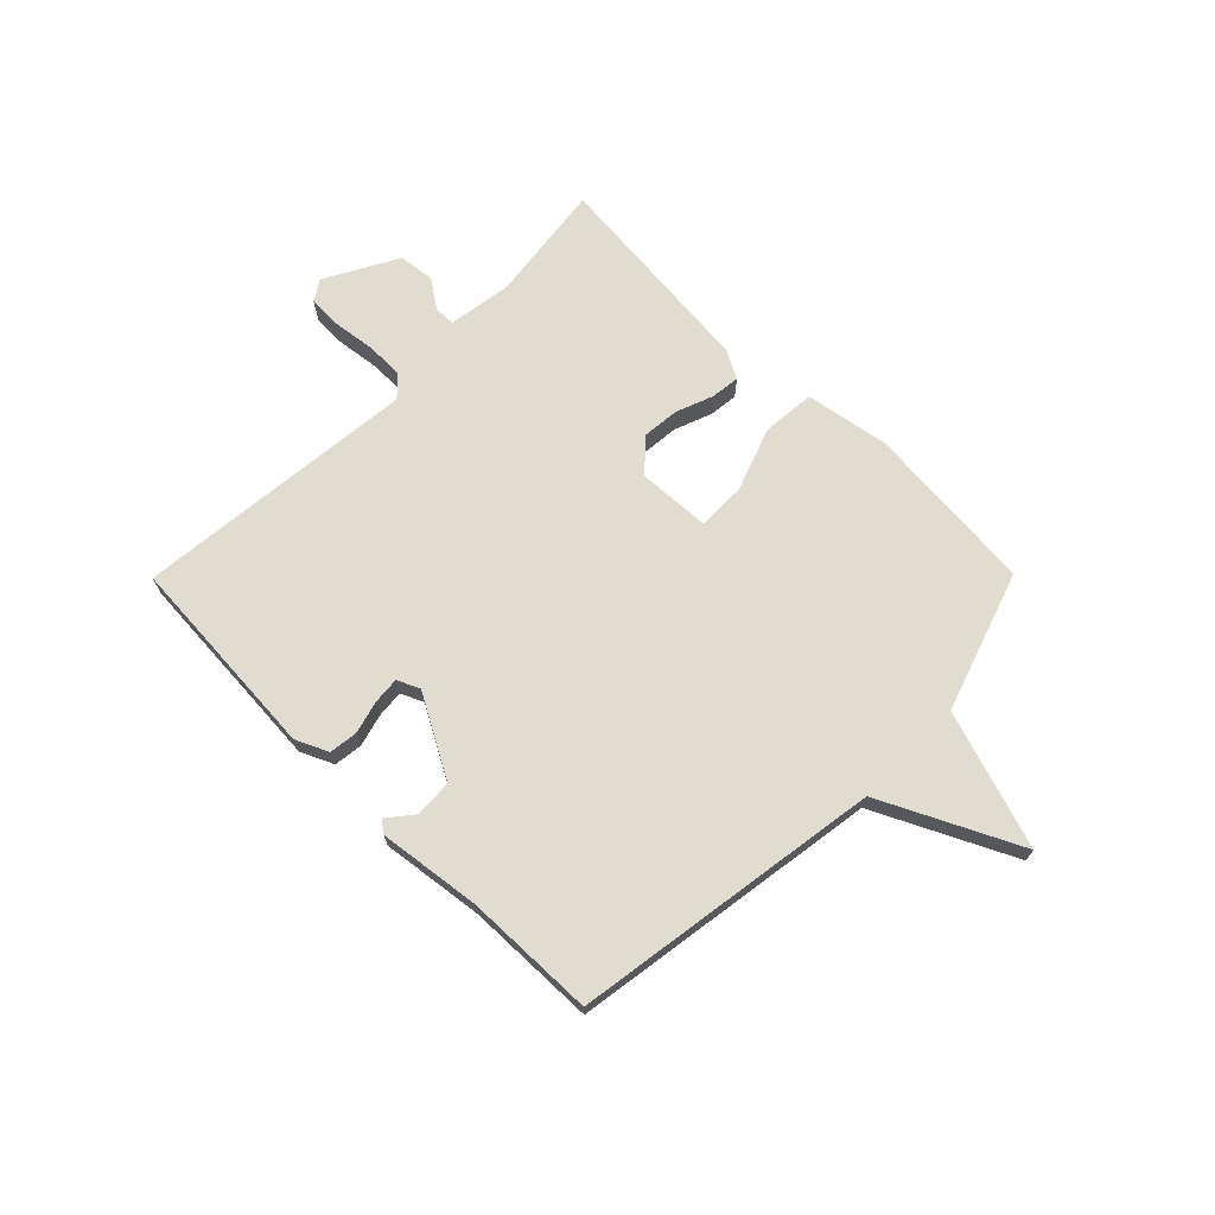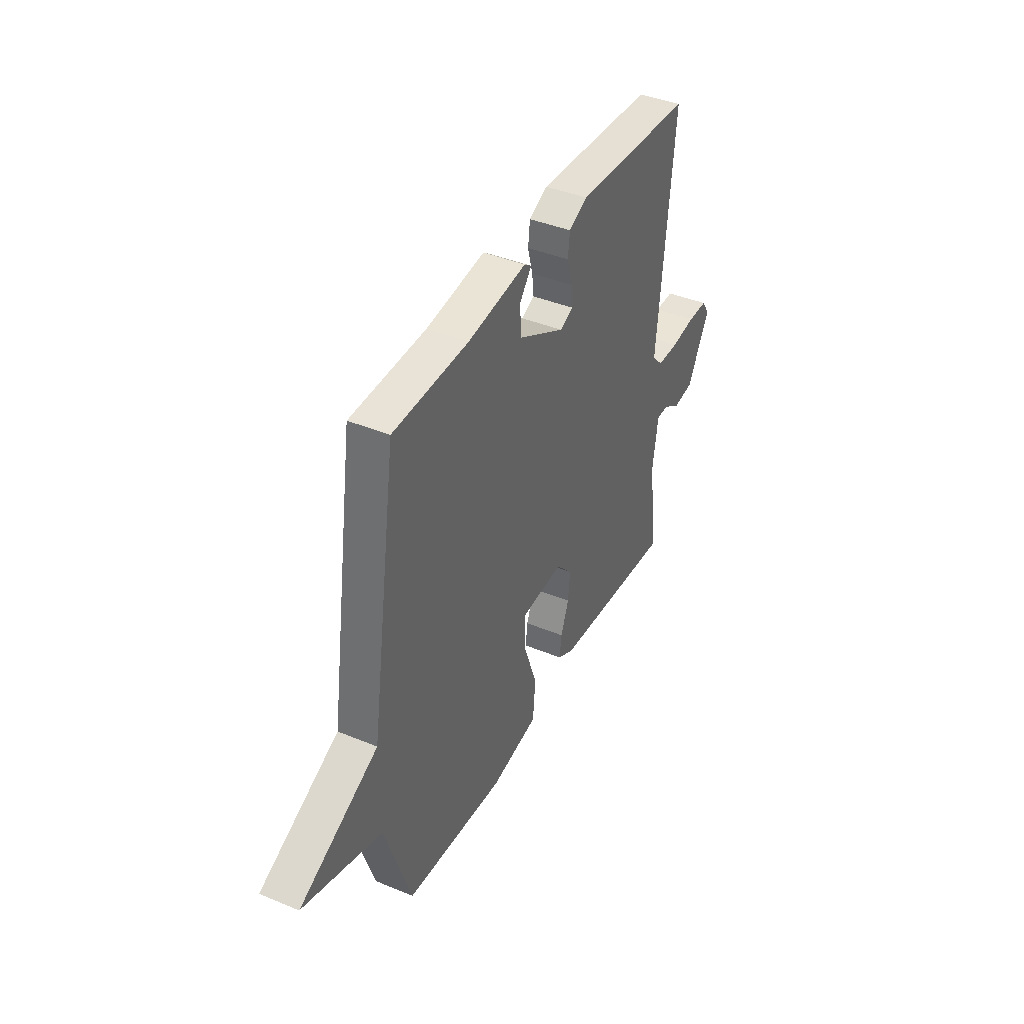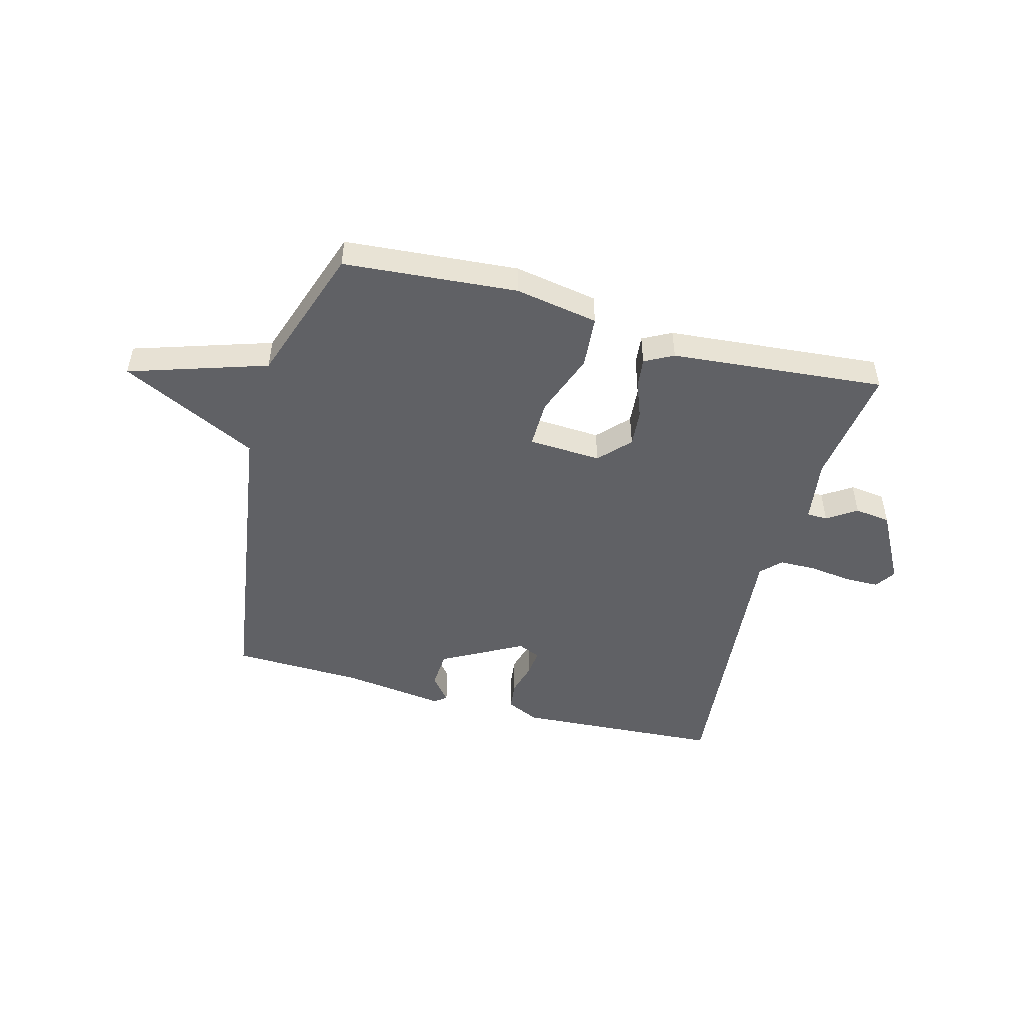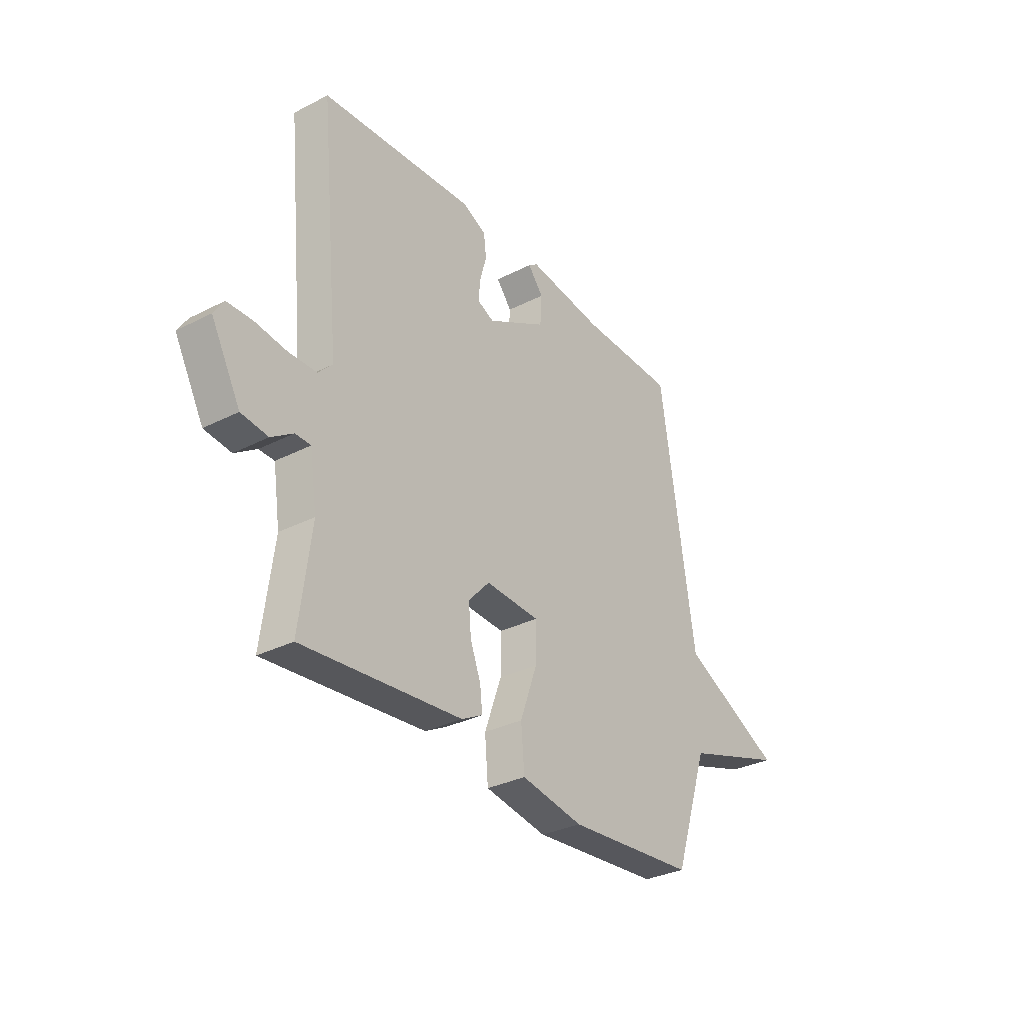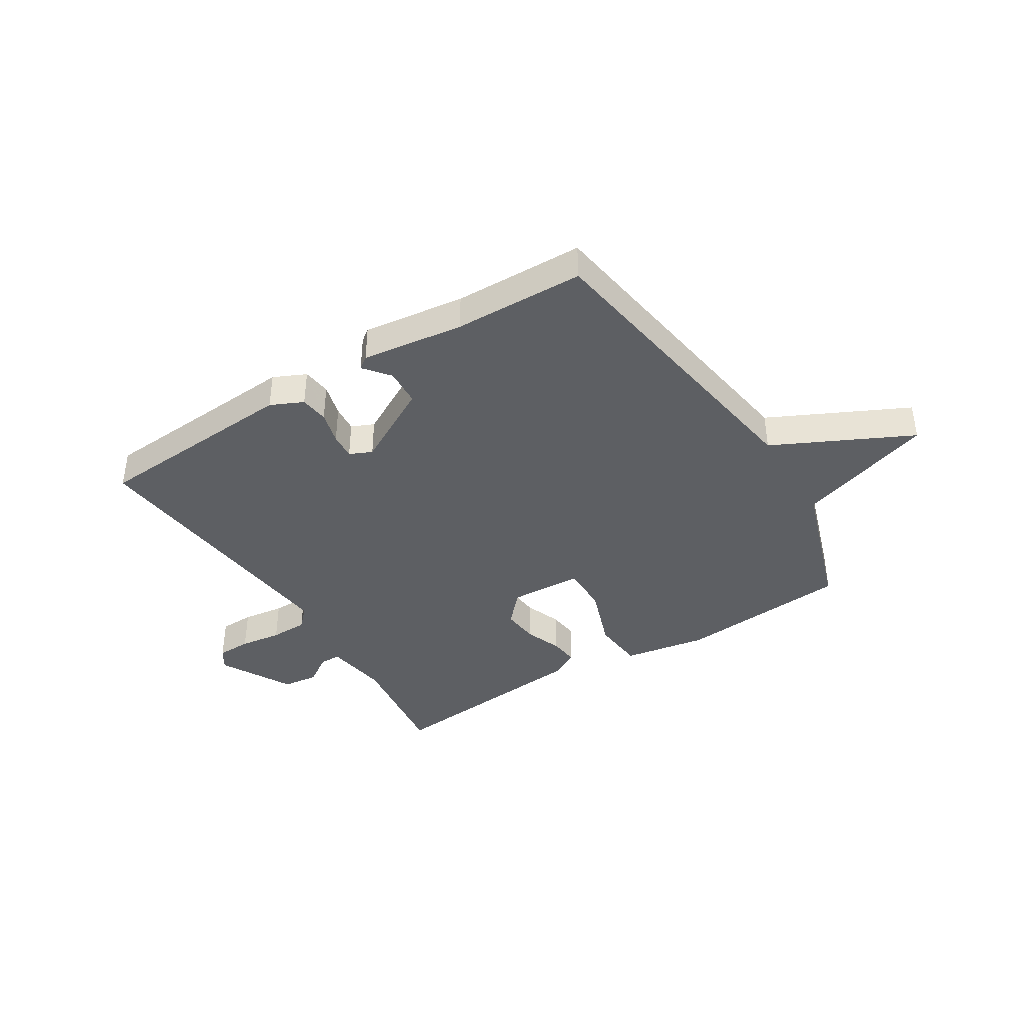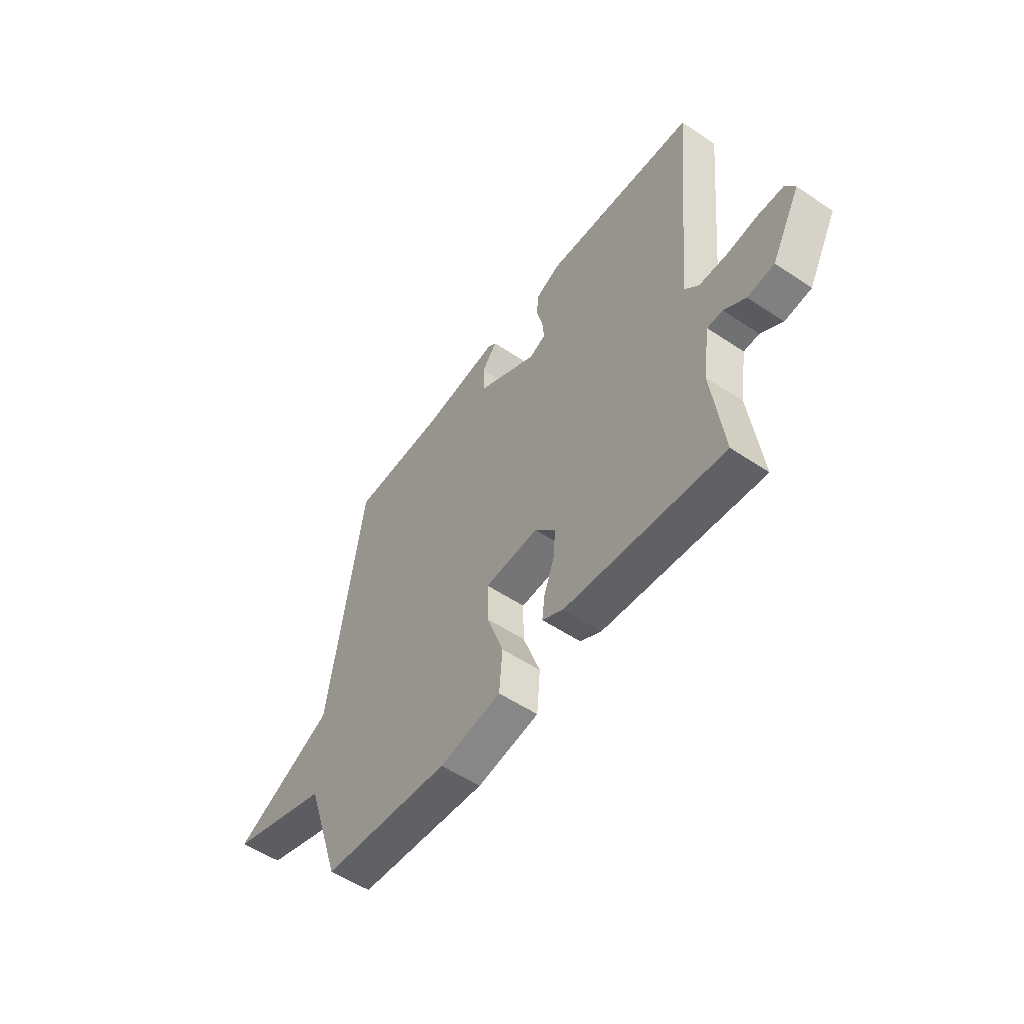
<metadata>
{"format":"obj","ext":"obj","renderer":"f3d","projection":"perspective","resolution":1024,"background":"white","views":[{"elev":69.7,"azim":44.7,"up":"+Y"},{"elev":41.0,"azim":116.8,"up":"+Z"},{"elev":-48.9,"azim":164.8,"up":"+Y"},{"elev":-31.8,"azim":-54.2,"up":"+Z"},{"elev":-40.0,"azim":32.0,"up":"+Y"},{"elev":-53.9,"azim":-125.6,"up":"+Z"}]}
</metadata>
<code>
v 0.5 0.07 -0.5
v 0.191 0.07 -0.526
v 0.042 0.07 -0.5
v 0.034 0.07 -0.406
v 0.075 0.07 -0.292
v 0.076 0.07 -0.206
v -0.054 0.07 -0.199
v -0.105 0.07 -0.254
v -0.099 0.07 -0.32
v -0.074 0.07 -0.386
v -0.068 0.07 -0.438
v -0.119 0.07 -0.465
v -0.5 0.07 -0.5
v -0.472 0.07 -0.286
v -0.489 0.07 -0.172
v -0.526 0.07 -0.171
v -0.578 0.07 -0.206
v -0.642 0.07 -0.198
v -0.712 0.07 -0.069
v -0.688 0.07 -0.032
v -0.627 0.07 -0.031
v -0.552 0.07 -0.041
v -0.485 0.07 -0.04
v -0.451 0.07 -0.005
v -0.5 0.07 0.5
v -0.132 0.07 0.524
v -0.074 0.07 0.497
v -0.068 0.07 0.446
v -0.084 0.07 0.387
v -0.088 0.07 0.34
v -0.048 0.07 0.322
v 0.096 0.07 0.401
v 0.1 0.07 0.468
v 0.063 0.07 0.514
v 0.085 0.07 0.53
v 0.267 0.07 0.506
v 0.5 0.07 0.5
v 0.583 0.07 -0.051
v 0.828 0.07 -0.171
v 0.583 0.07 -0.251
v 0.5 0 -0.5
v 0.191 0 -0.526
v 0.042 0 -0.5
v 0.034 0 -0.406
v 0.075 0 -0.292
v 0.076 0 -0.206
v -0.054 0 -0.199
v -0.105 0 -0.254
v -0.099 0 -0.32
v -0.074 0 -0.386
v -0.068 0 -0.438
v -0.119 0 -0.465
v -0.5 0 -0.5
v -0.472 0 -0.286
v -0.489 0 -0.172
v -0.526 0 -0.171
v -0.578 0 -0.206
v -0.642 0 -0.198
v -0.712 0 -0.069
v -0.688 0 -0.032
v -0.627 0 -0.031
v -0.552 0 -0.041
v -0.485 0 -0.04
v -0.451 0 -0.005
v -0.5 0 0.5
v -0.132 0 0.524
v -0.074 0 0.497
v -0.068 0 0.446
v -0.084 0 0.387
v -0.088 0 0.34
v -0.048 0 0.322
v 0.096 0 0.401
v 0.1 0 0.468
v 0.063 0 0.514
v 0.085 0 0.53
v 0.267 0 0.506
v 0.5 0 0.5
v 0.583 0 -0.051
v 0.828 0 -0.171
v 0.583 0 -0.251
f 38 39 40
f 1 2 3
f 40 1 3
f 38 40 3
f 37 38 3
f 36 37 3
f 33 34 35 36
f 32 33 36
f 27 28 29
f 26 27 29
f 25 26 29
f 24 25 29
f 24 29 30
f 23 24 30 31
f 20 21 22
f 19 20 22
f 18 19 22
f 17 18 22
f 16 17 22
f 15 16 22 23
f 23 31 32
f 15 23 32
f 14 15 32
f 12 13 14
f 11 12 14
f 10 11 14
f 9 10 14
f 3 4 5
f 36 3 5
f 36 5 6
f 32 36 6 7
f 14 32 7 8
f 8 9 14
f 80 79 78
f 43 42 41
f 43 41 80
f 43 80 78
f 43 78 77
f 43 77 76
f 76 75 74 73
f 76 73 72
f 69 68 67
f 69 67 66
f 69 66 65
f 69 65 64
f 70 69 64
f 71 70 64 63
f 62 61 60
f 62 60 59
f 62 59 58
f 62 58 57
f 62 57 56
f 63 62 56 55
f 72 71 63
f 72 63 55
f 72 55 54
f 54 53 52
f 54 52 51
f 54 51 50
f 54 50 49
f 45 44 43
f 45 43 76
f 46 45 76
f 47 46 76 72
f 48 47 72 54
f 54 49 48
f 1 41 42 2
f 2 42 43 3
f 3 43 44 4
f 4 44 45 5
f 5 45 46 6
f 6 46 47 7
f 7 47 48 8
f 8 48 49 9
f 9 49 50 10
f 10 50 51 11
f 11 51 52 12
f 12 52 53 13
f 13 53 54 14
f 14 54 55 15
f 15 55 56 16
f 16 56 57 17
f 17 57 58 18
f 18 58 59 19
f 19 59 60 20
f 20 60 61 21
f 21 61 62 22
f 22 62 63 23
f 23 63 64 24
f 24 64 65 25
f 25 65 66 26
f 26 66 67 27
f 27 67 68 28
f 28 68 69 29
f 29 69 70 30
f 30 70 71 31
f 31 71 72 32
f 32 72 73 33
f 33 73 74 34
f 34 74 75 35
f 35 75 76 36
f 36 76 77 37
f 37 77 78 38
f 38 78 79 39
f 39 79 80 40
f 40 80 41 1

</code>
